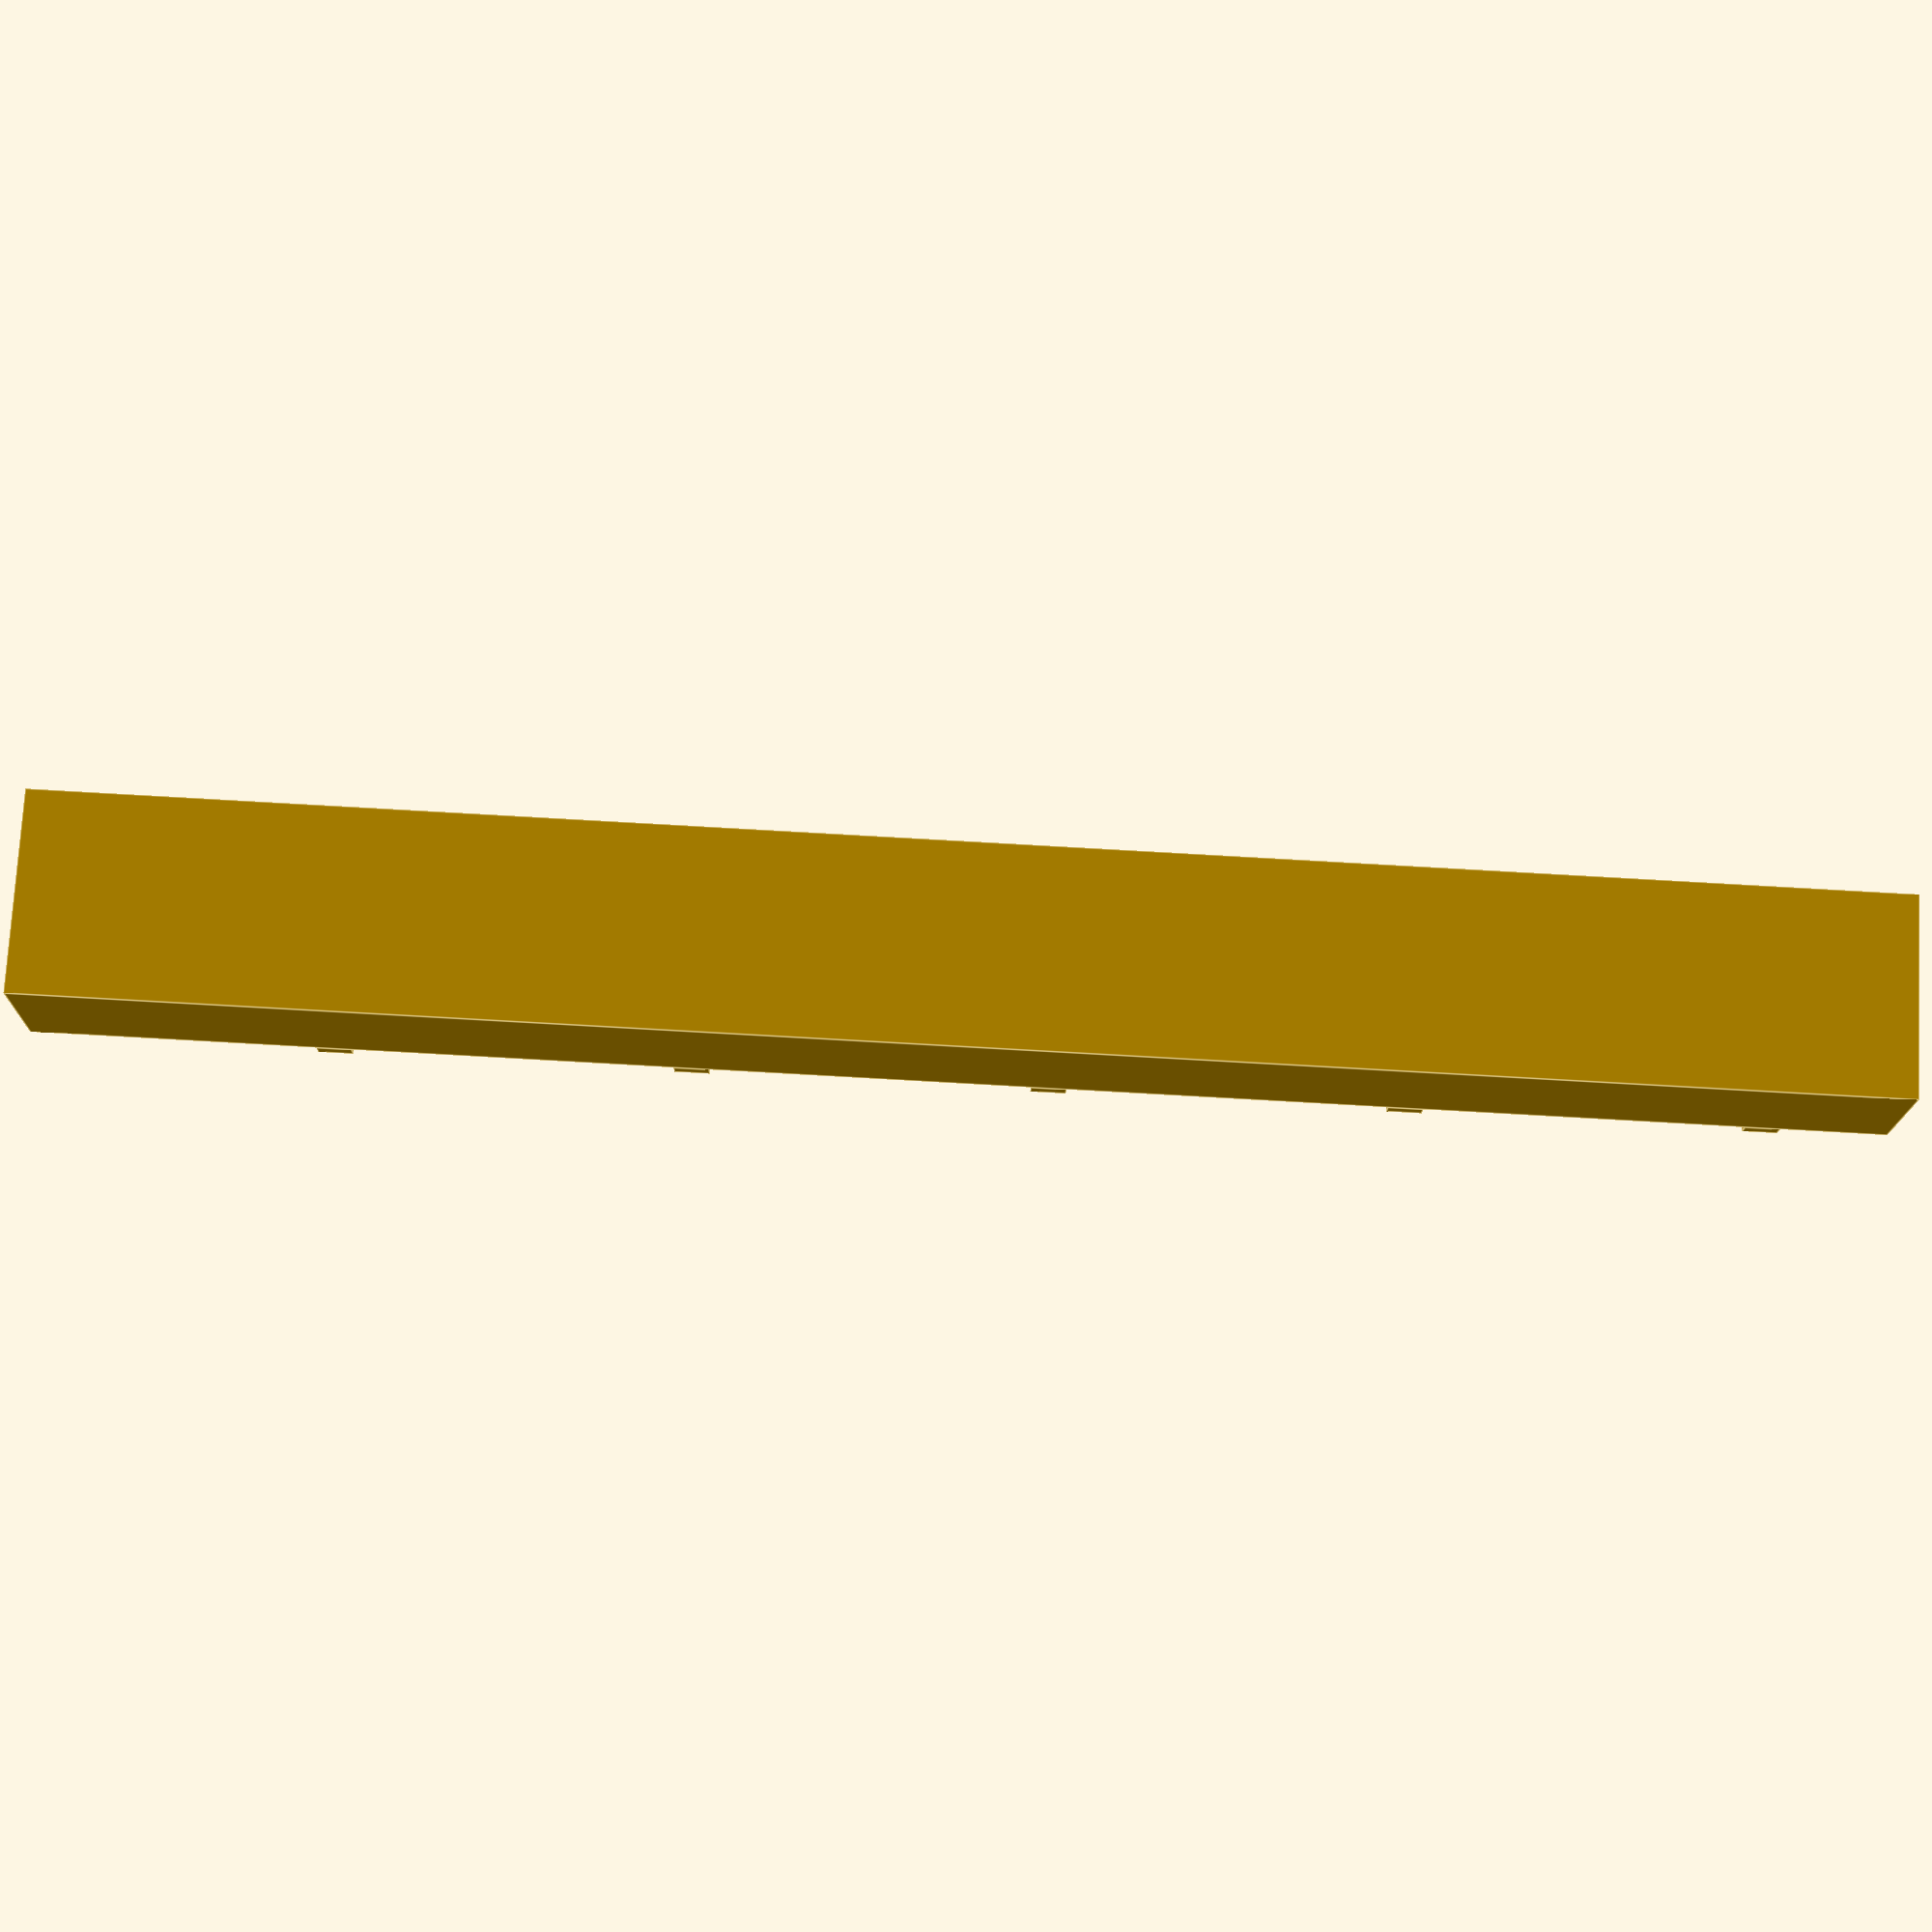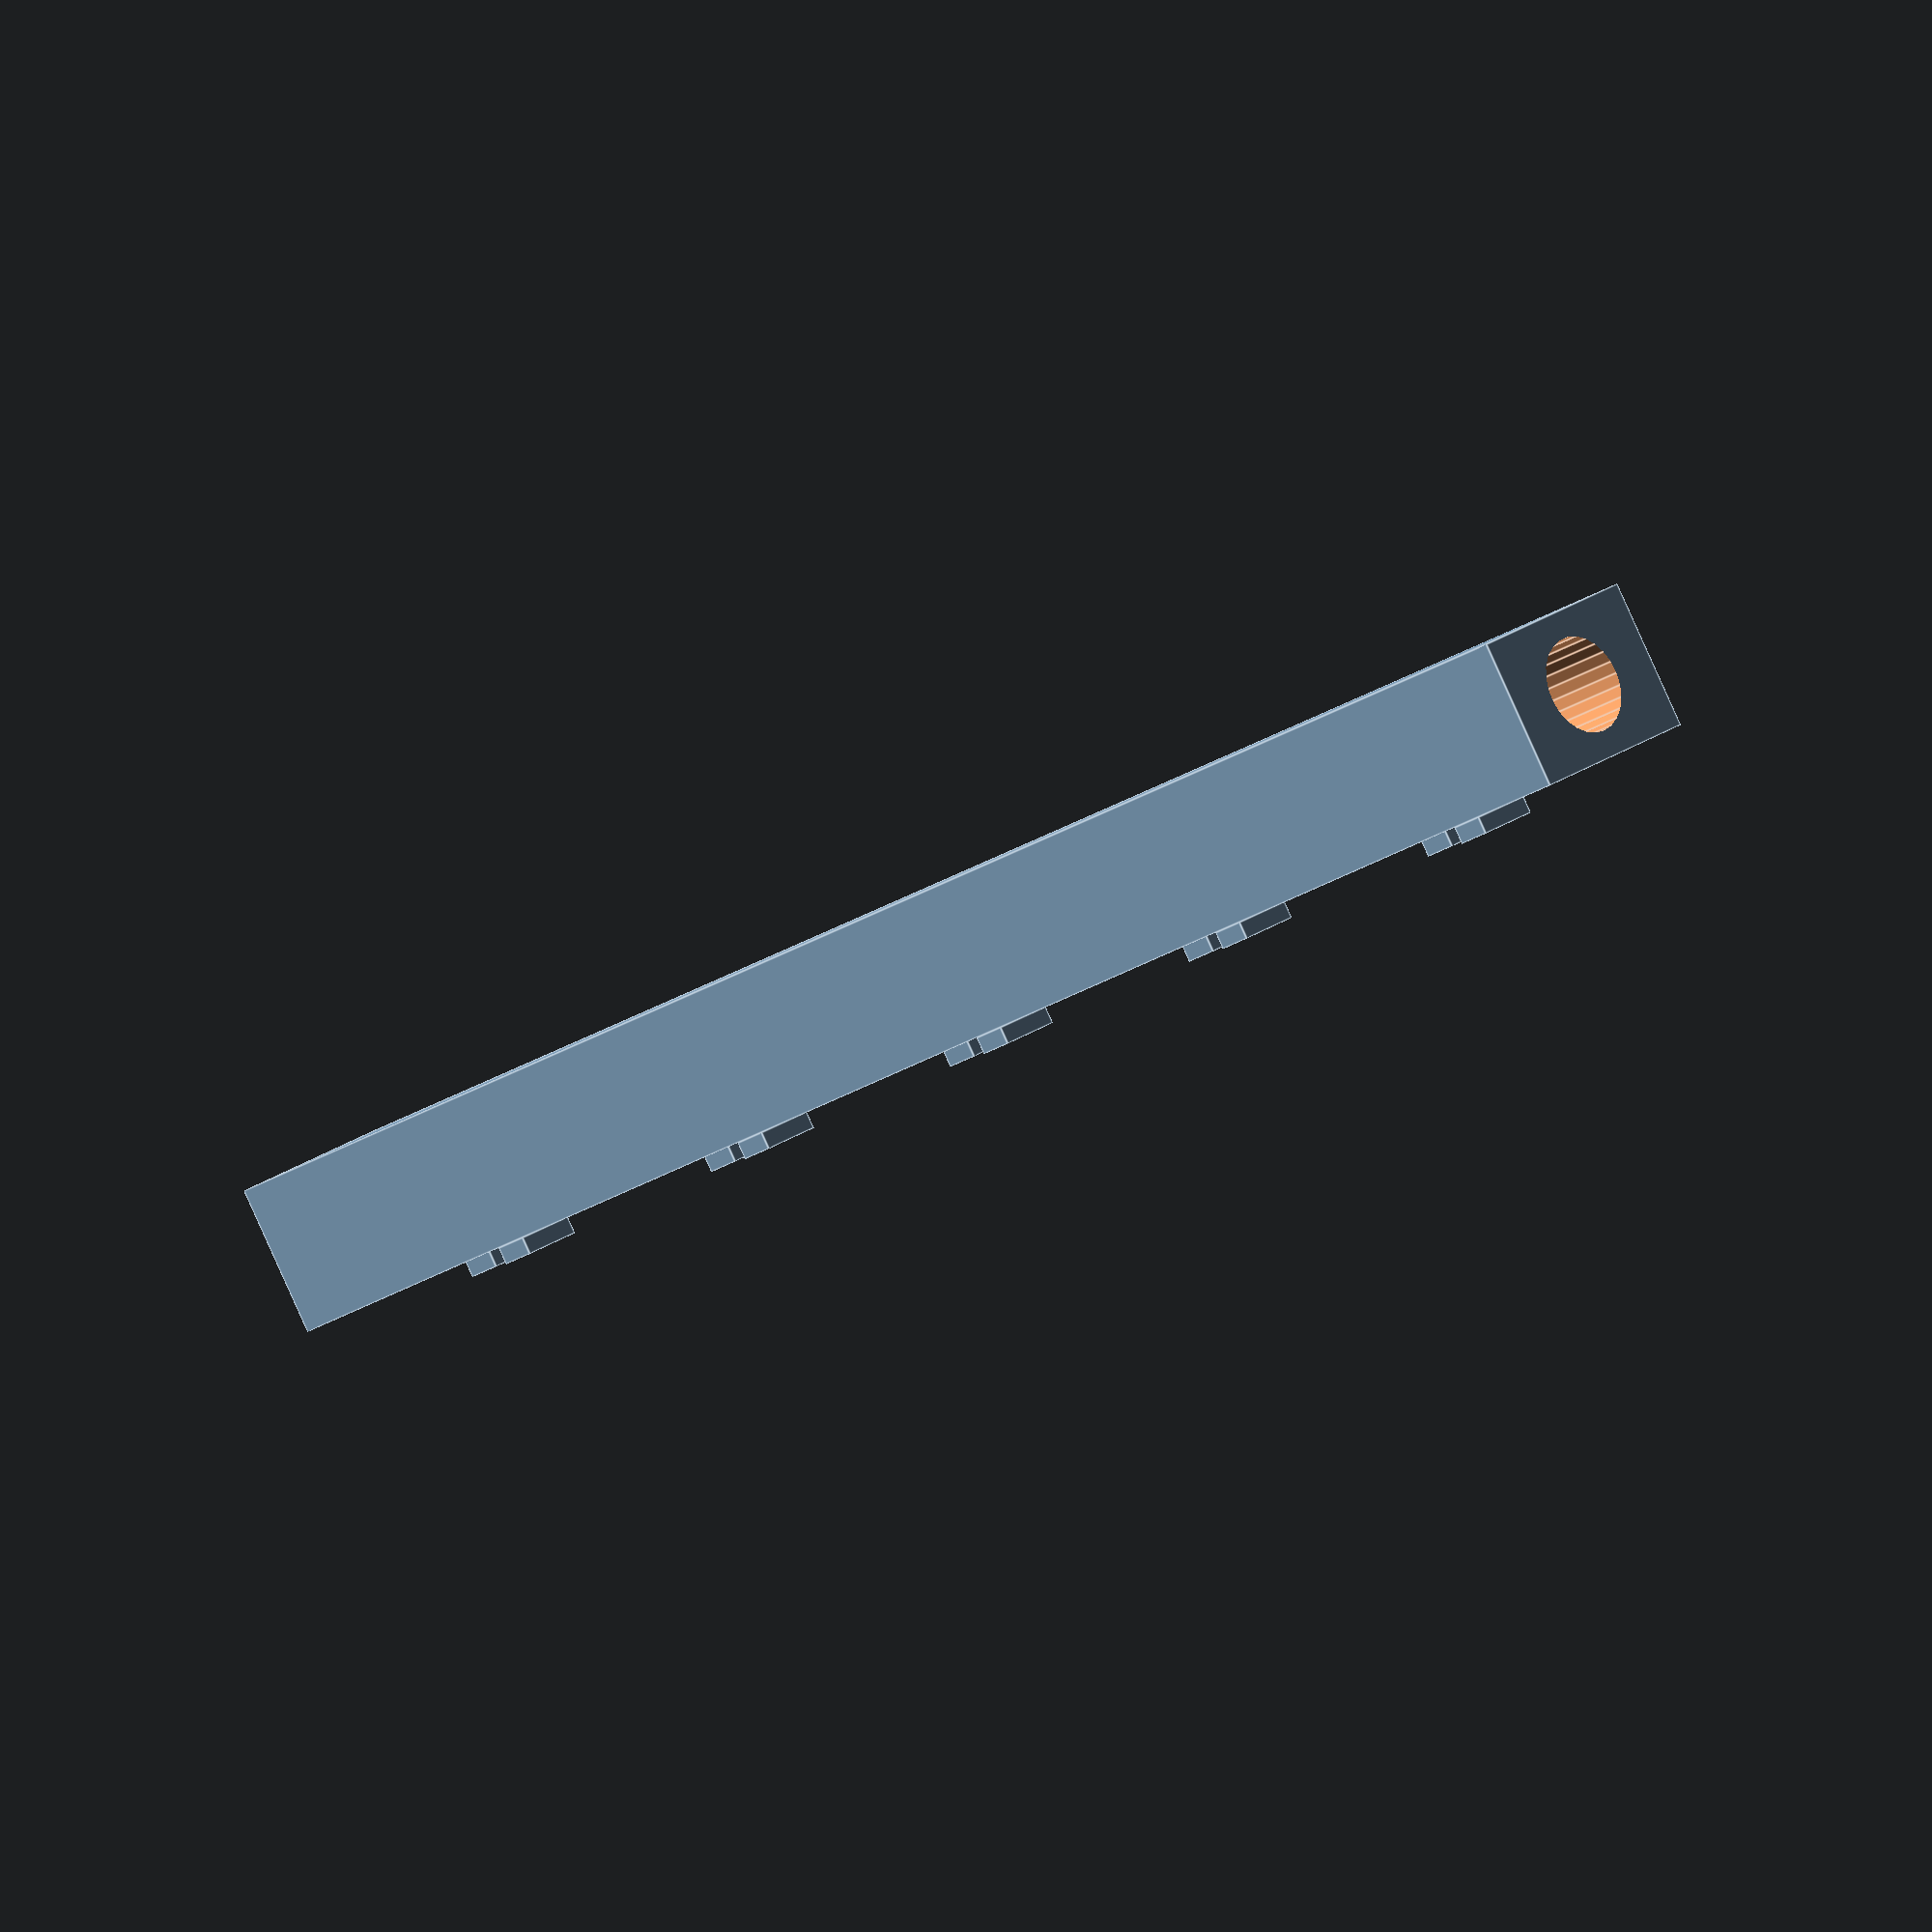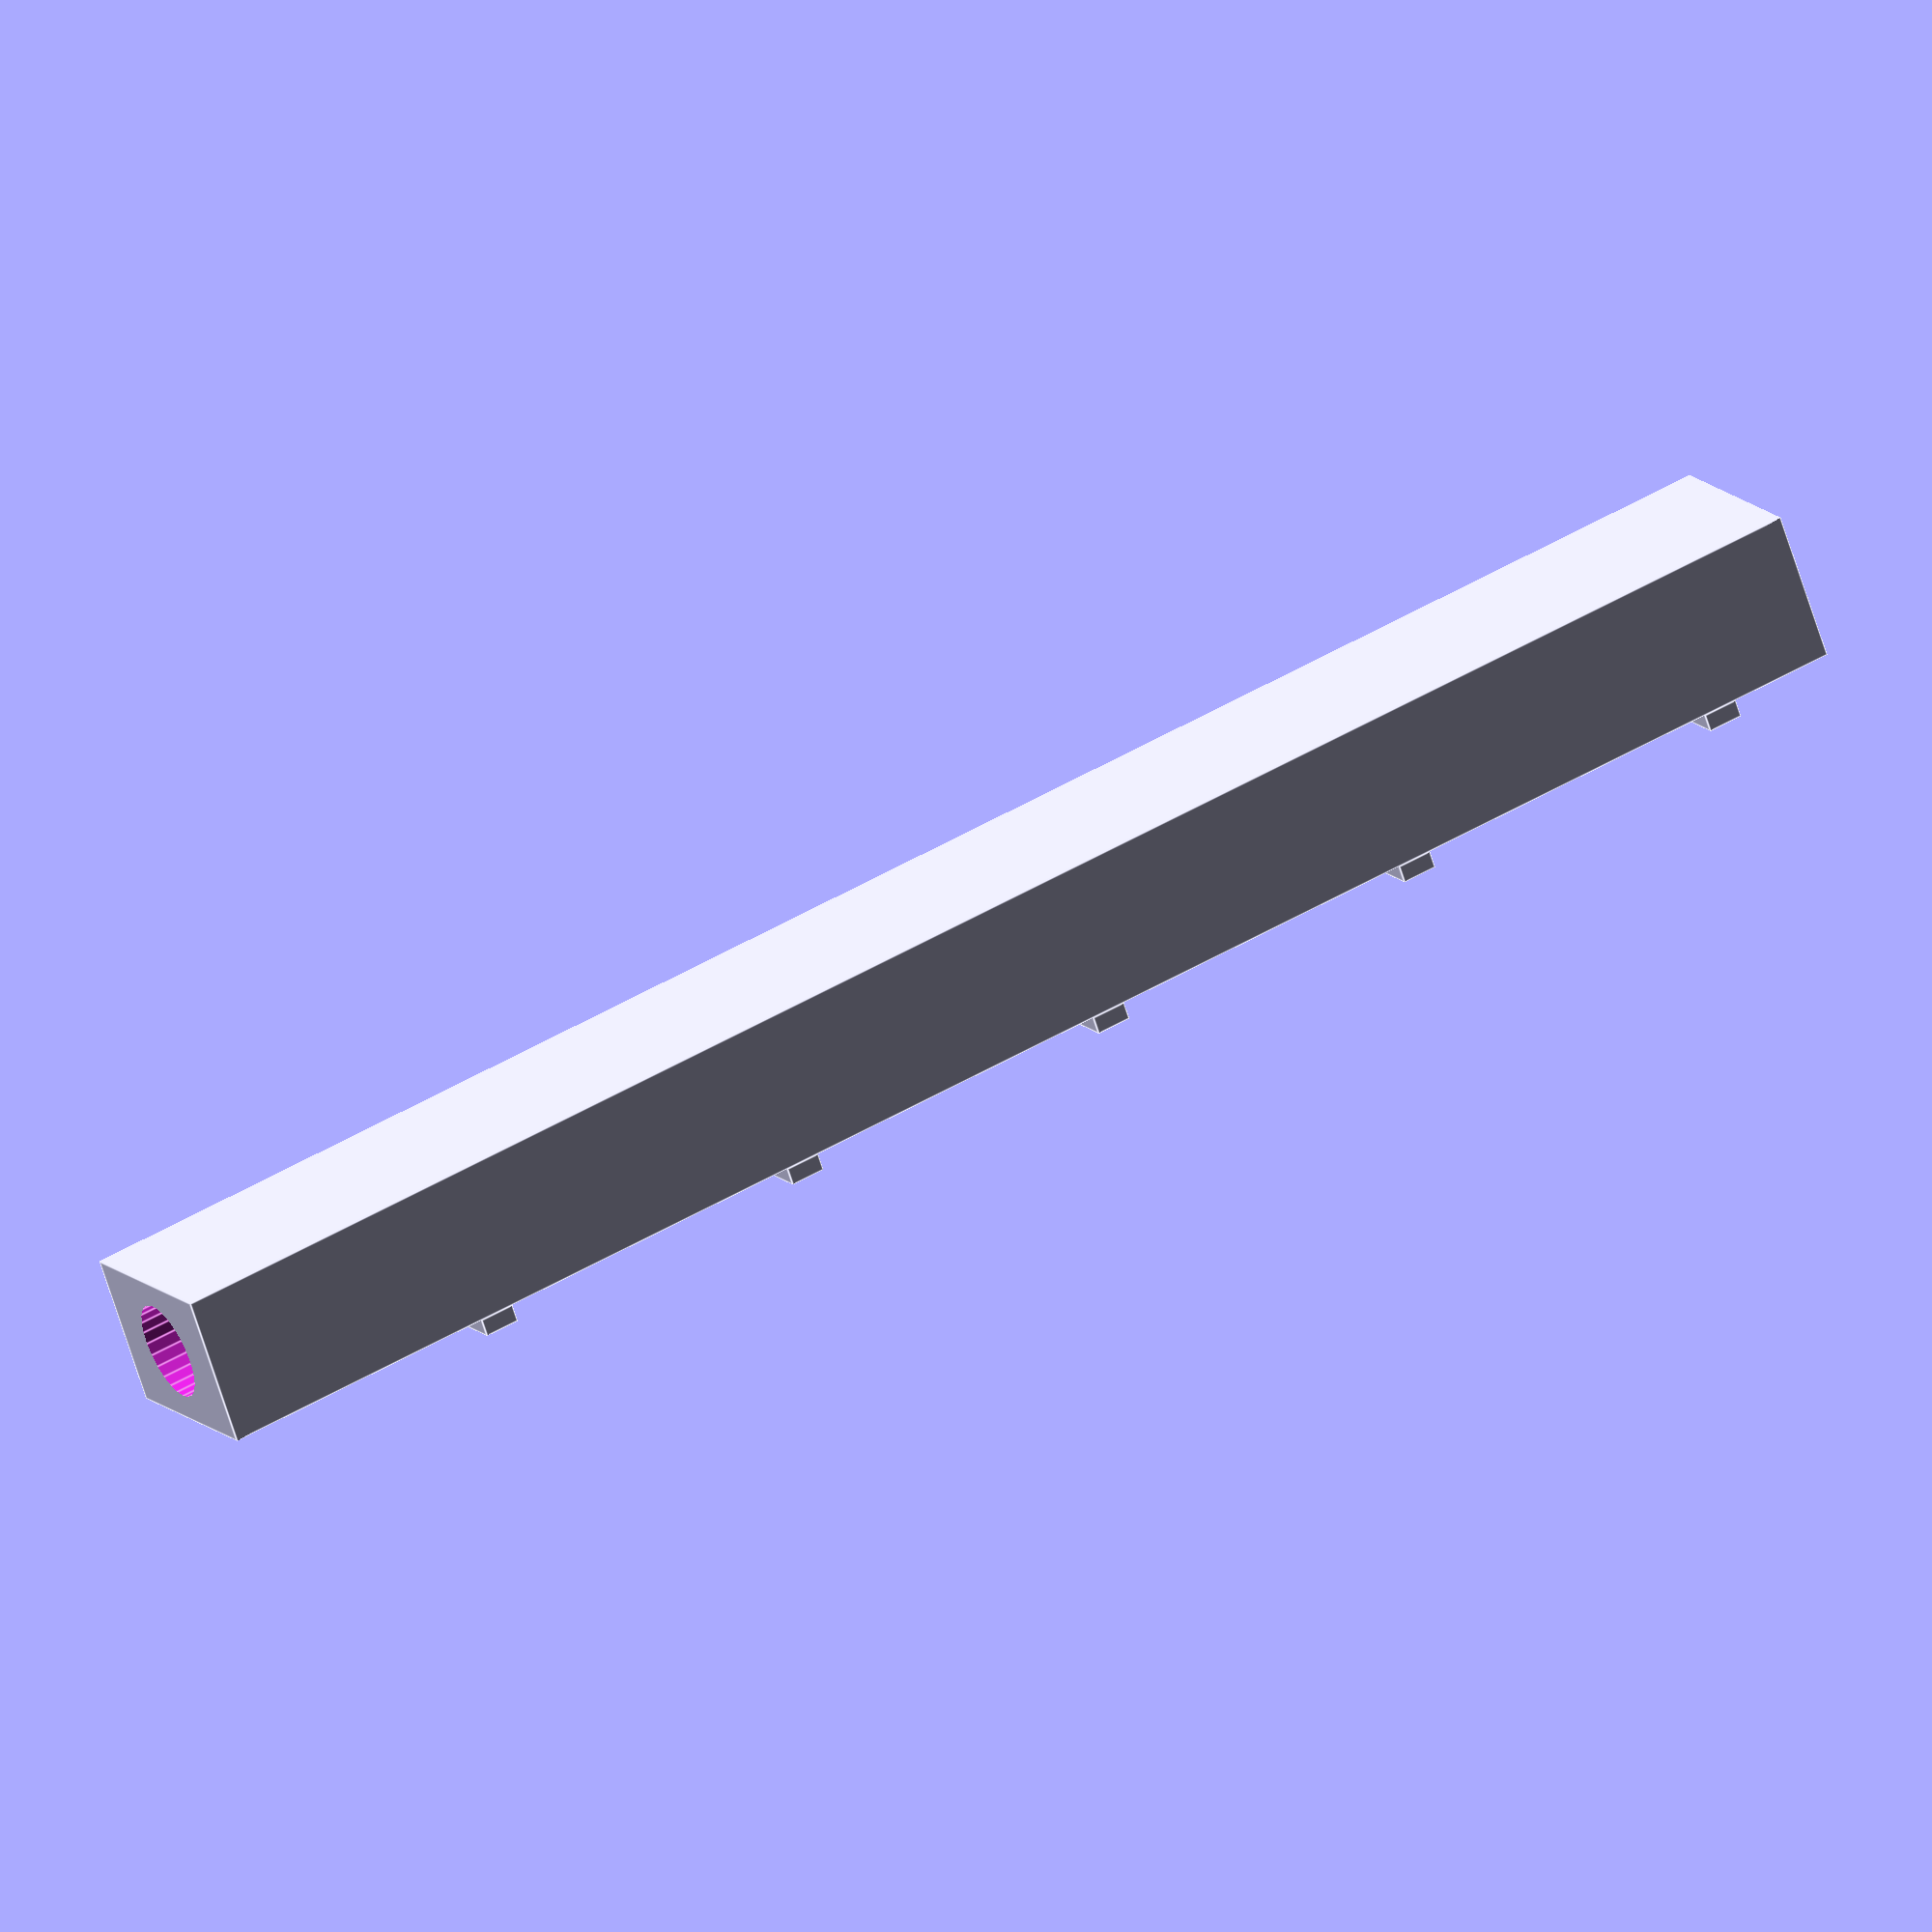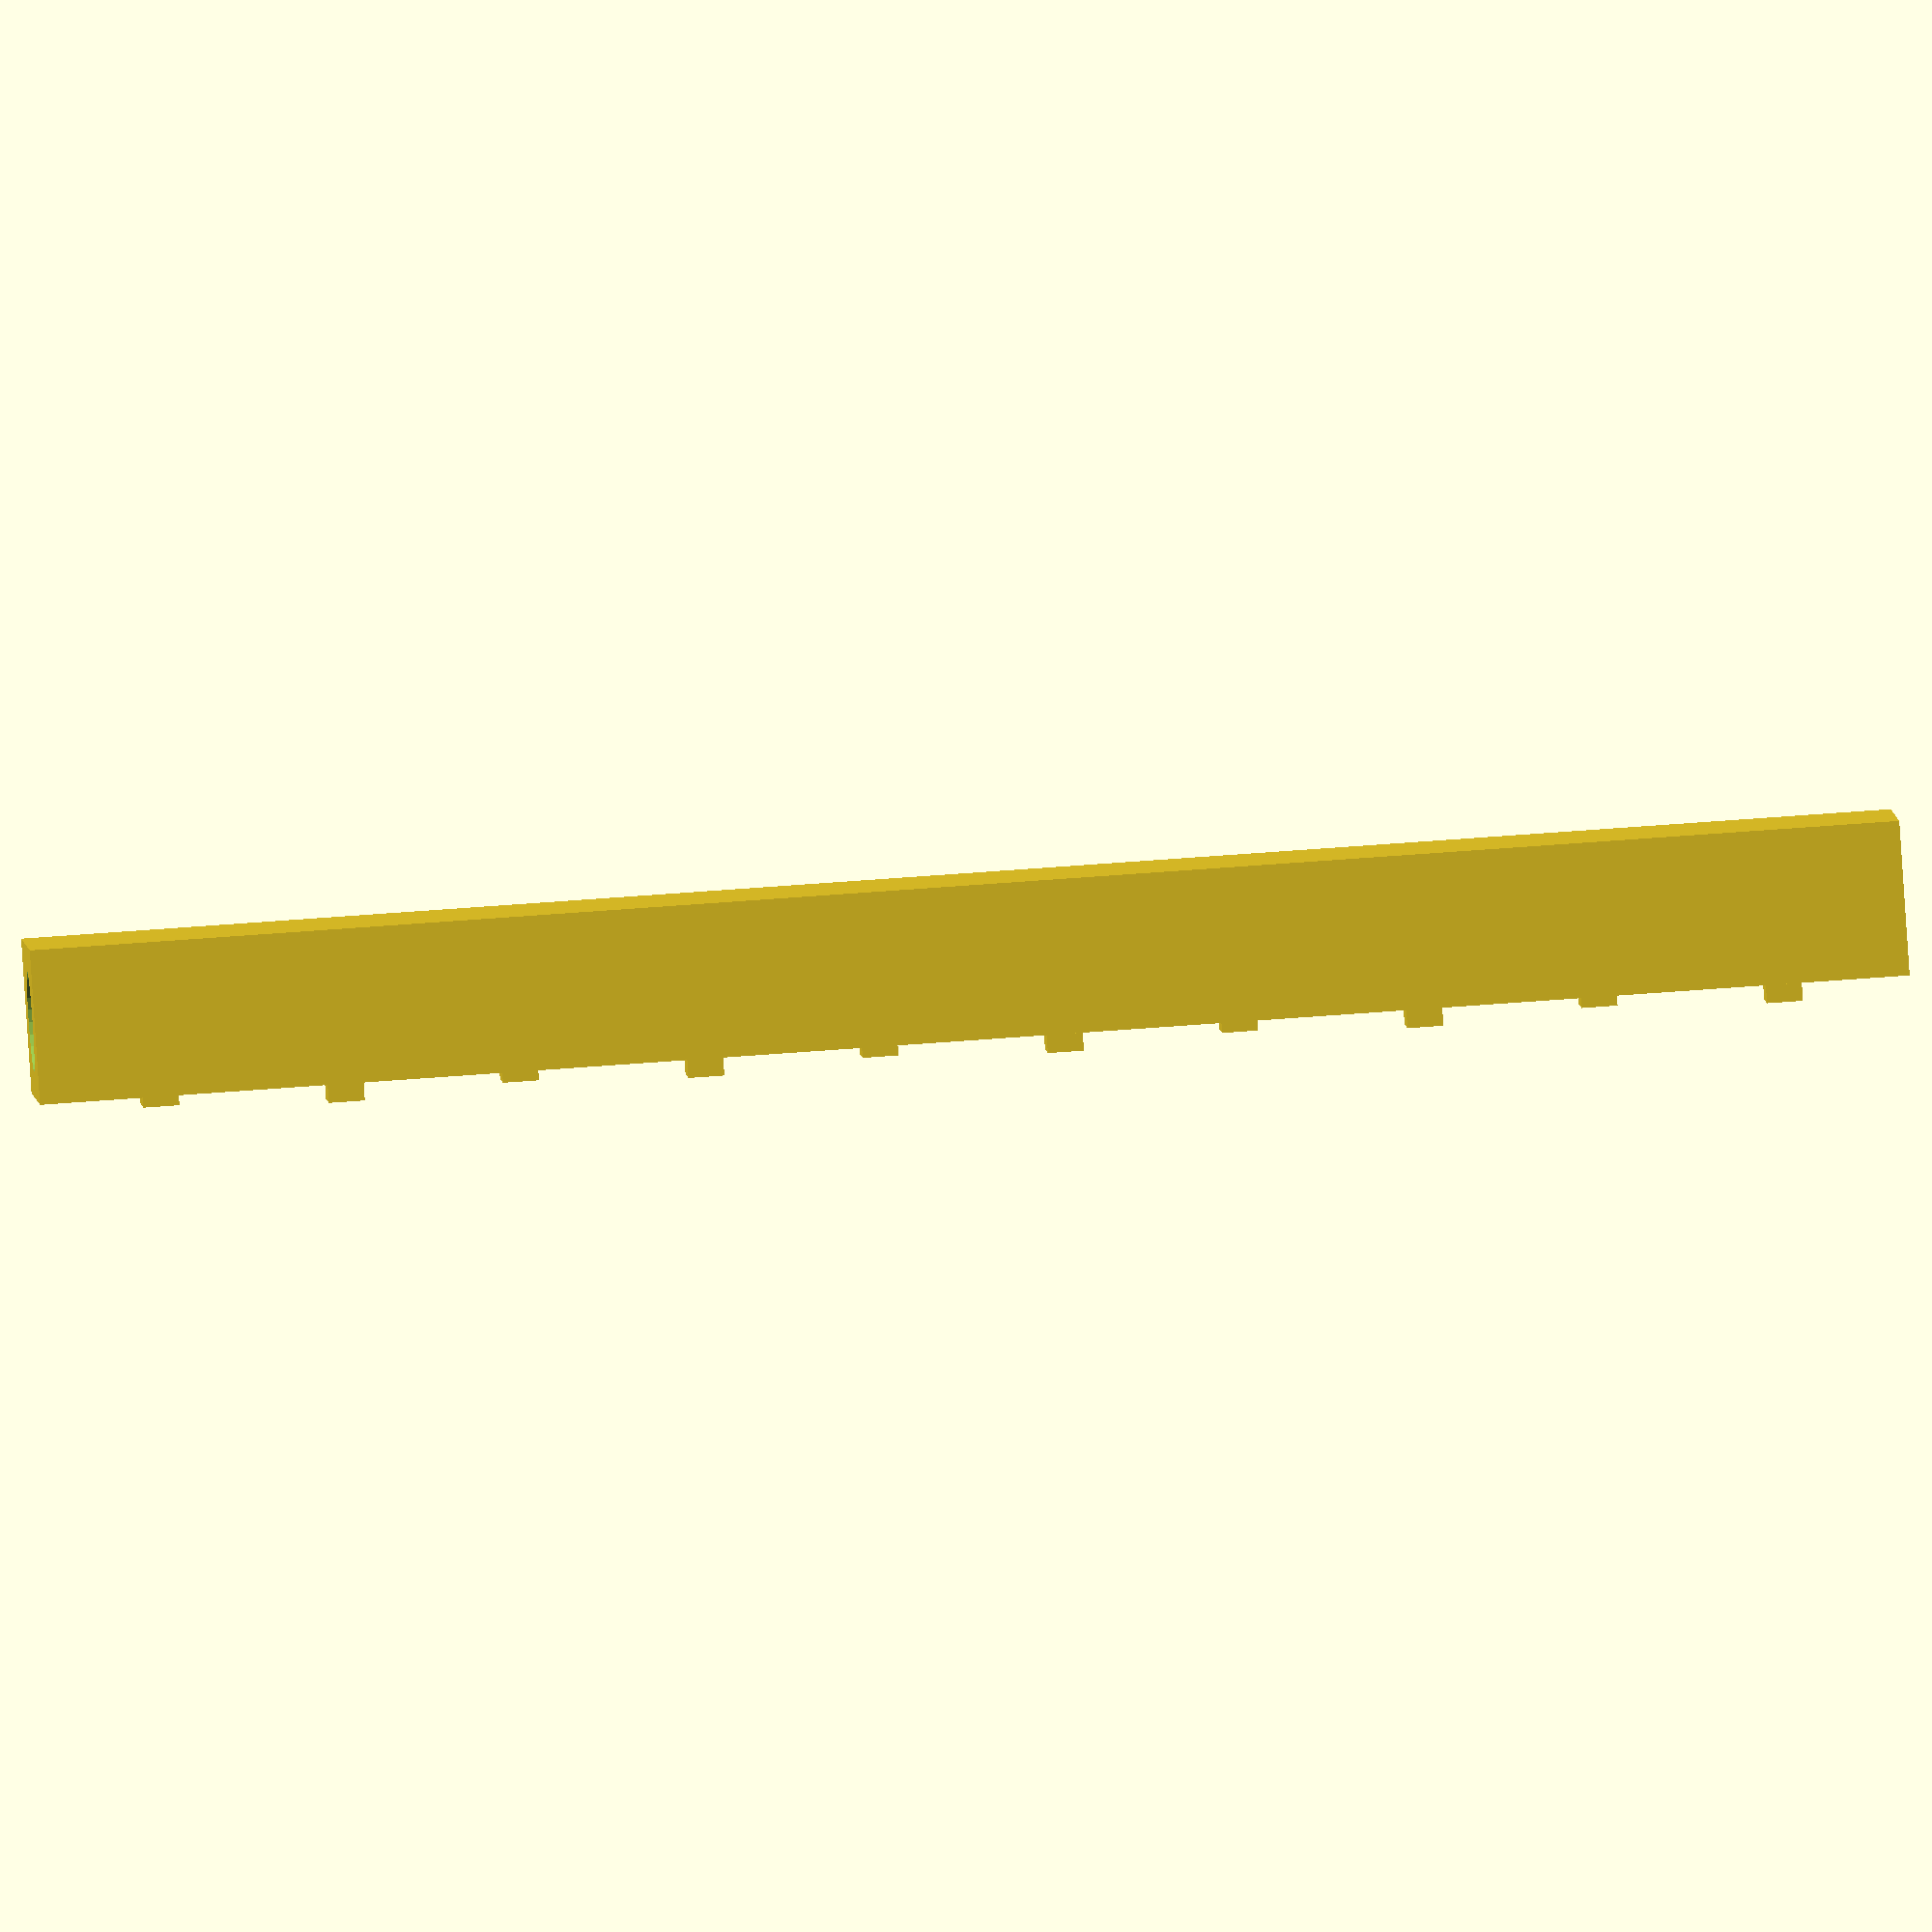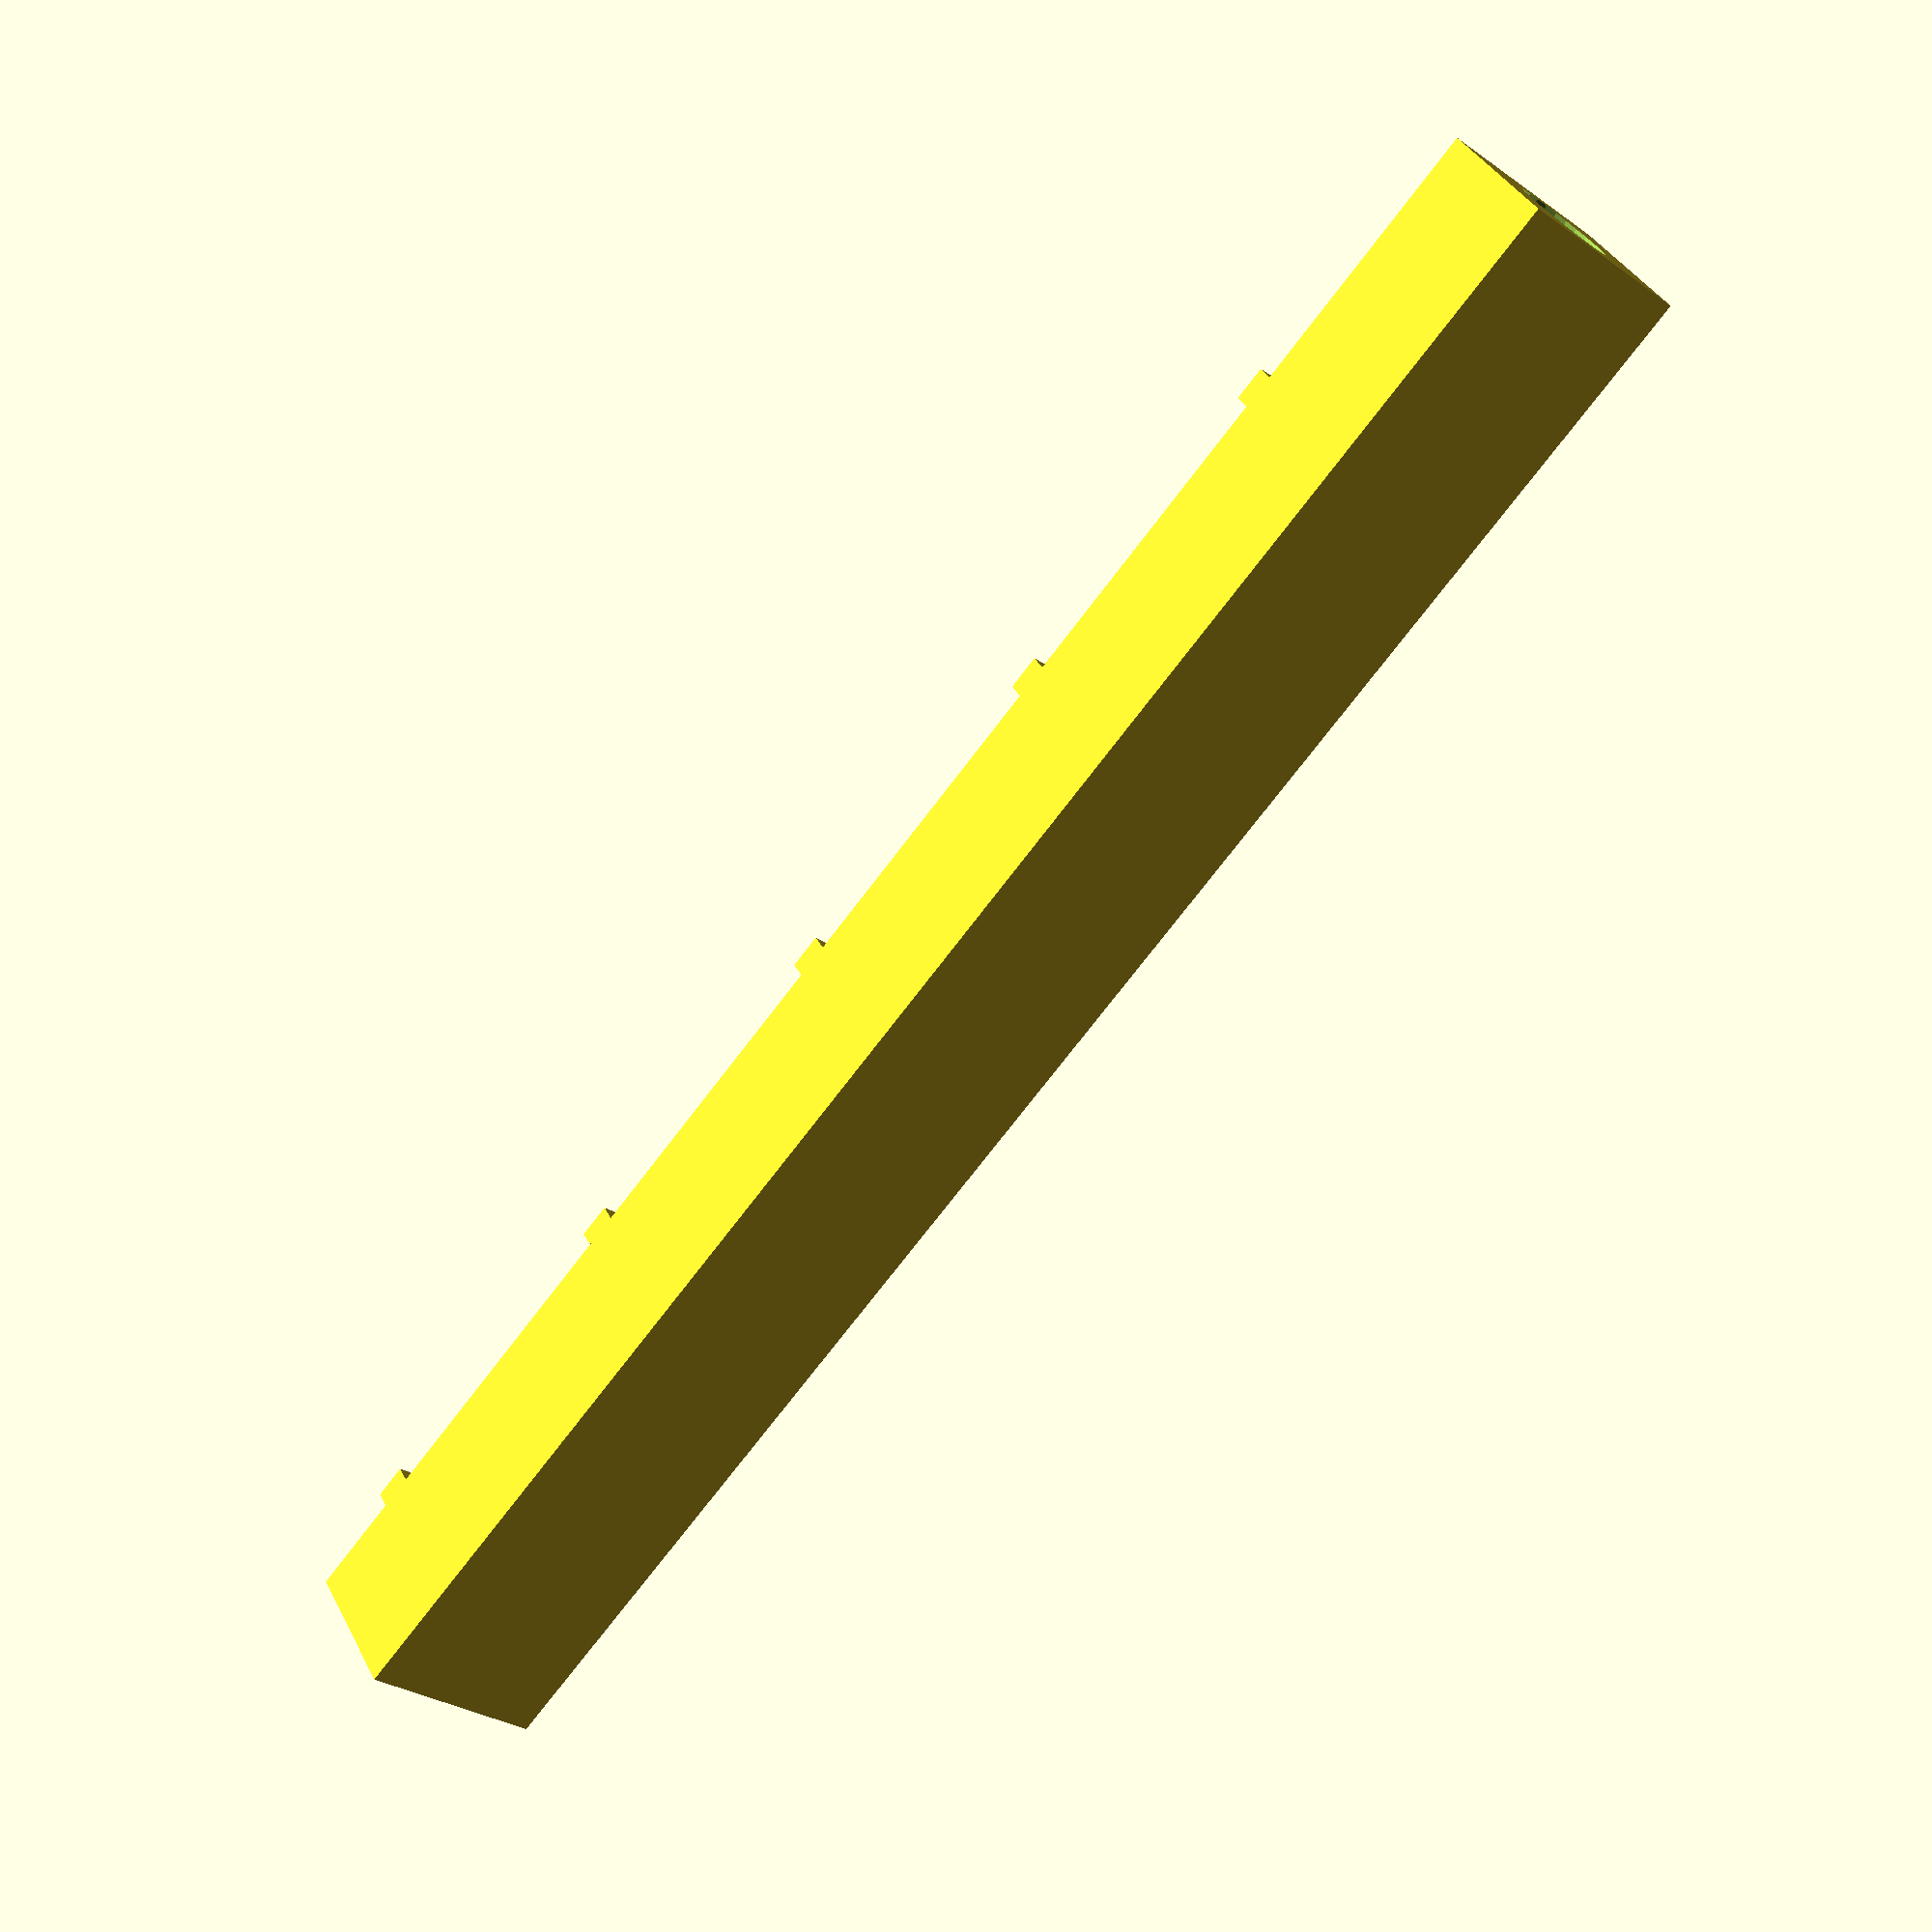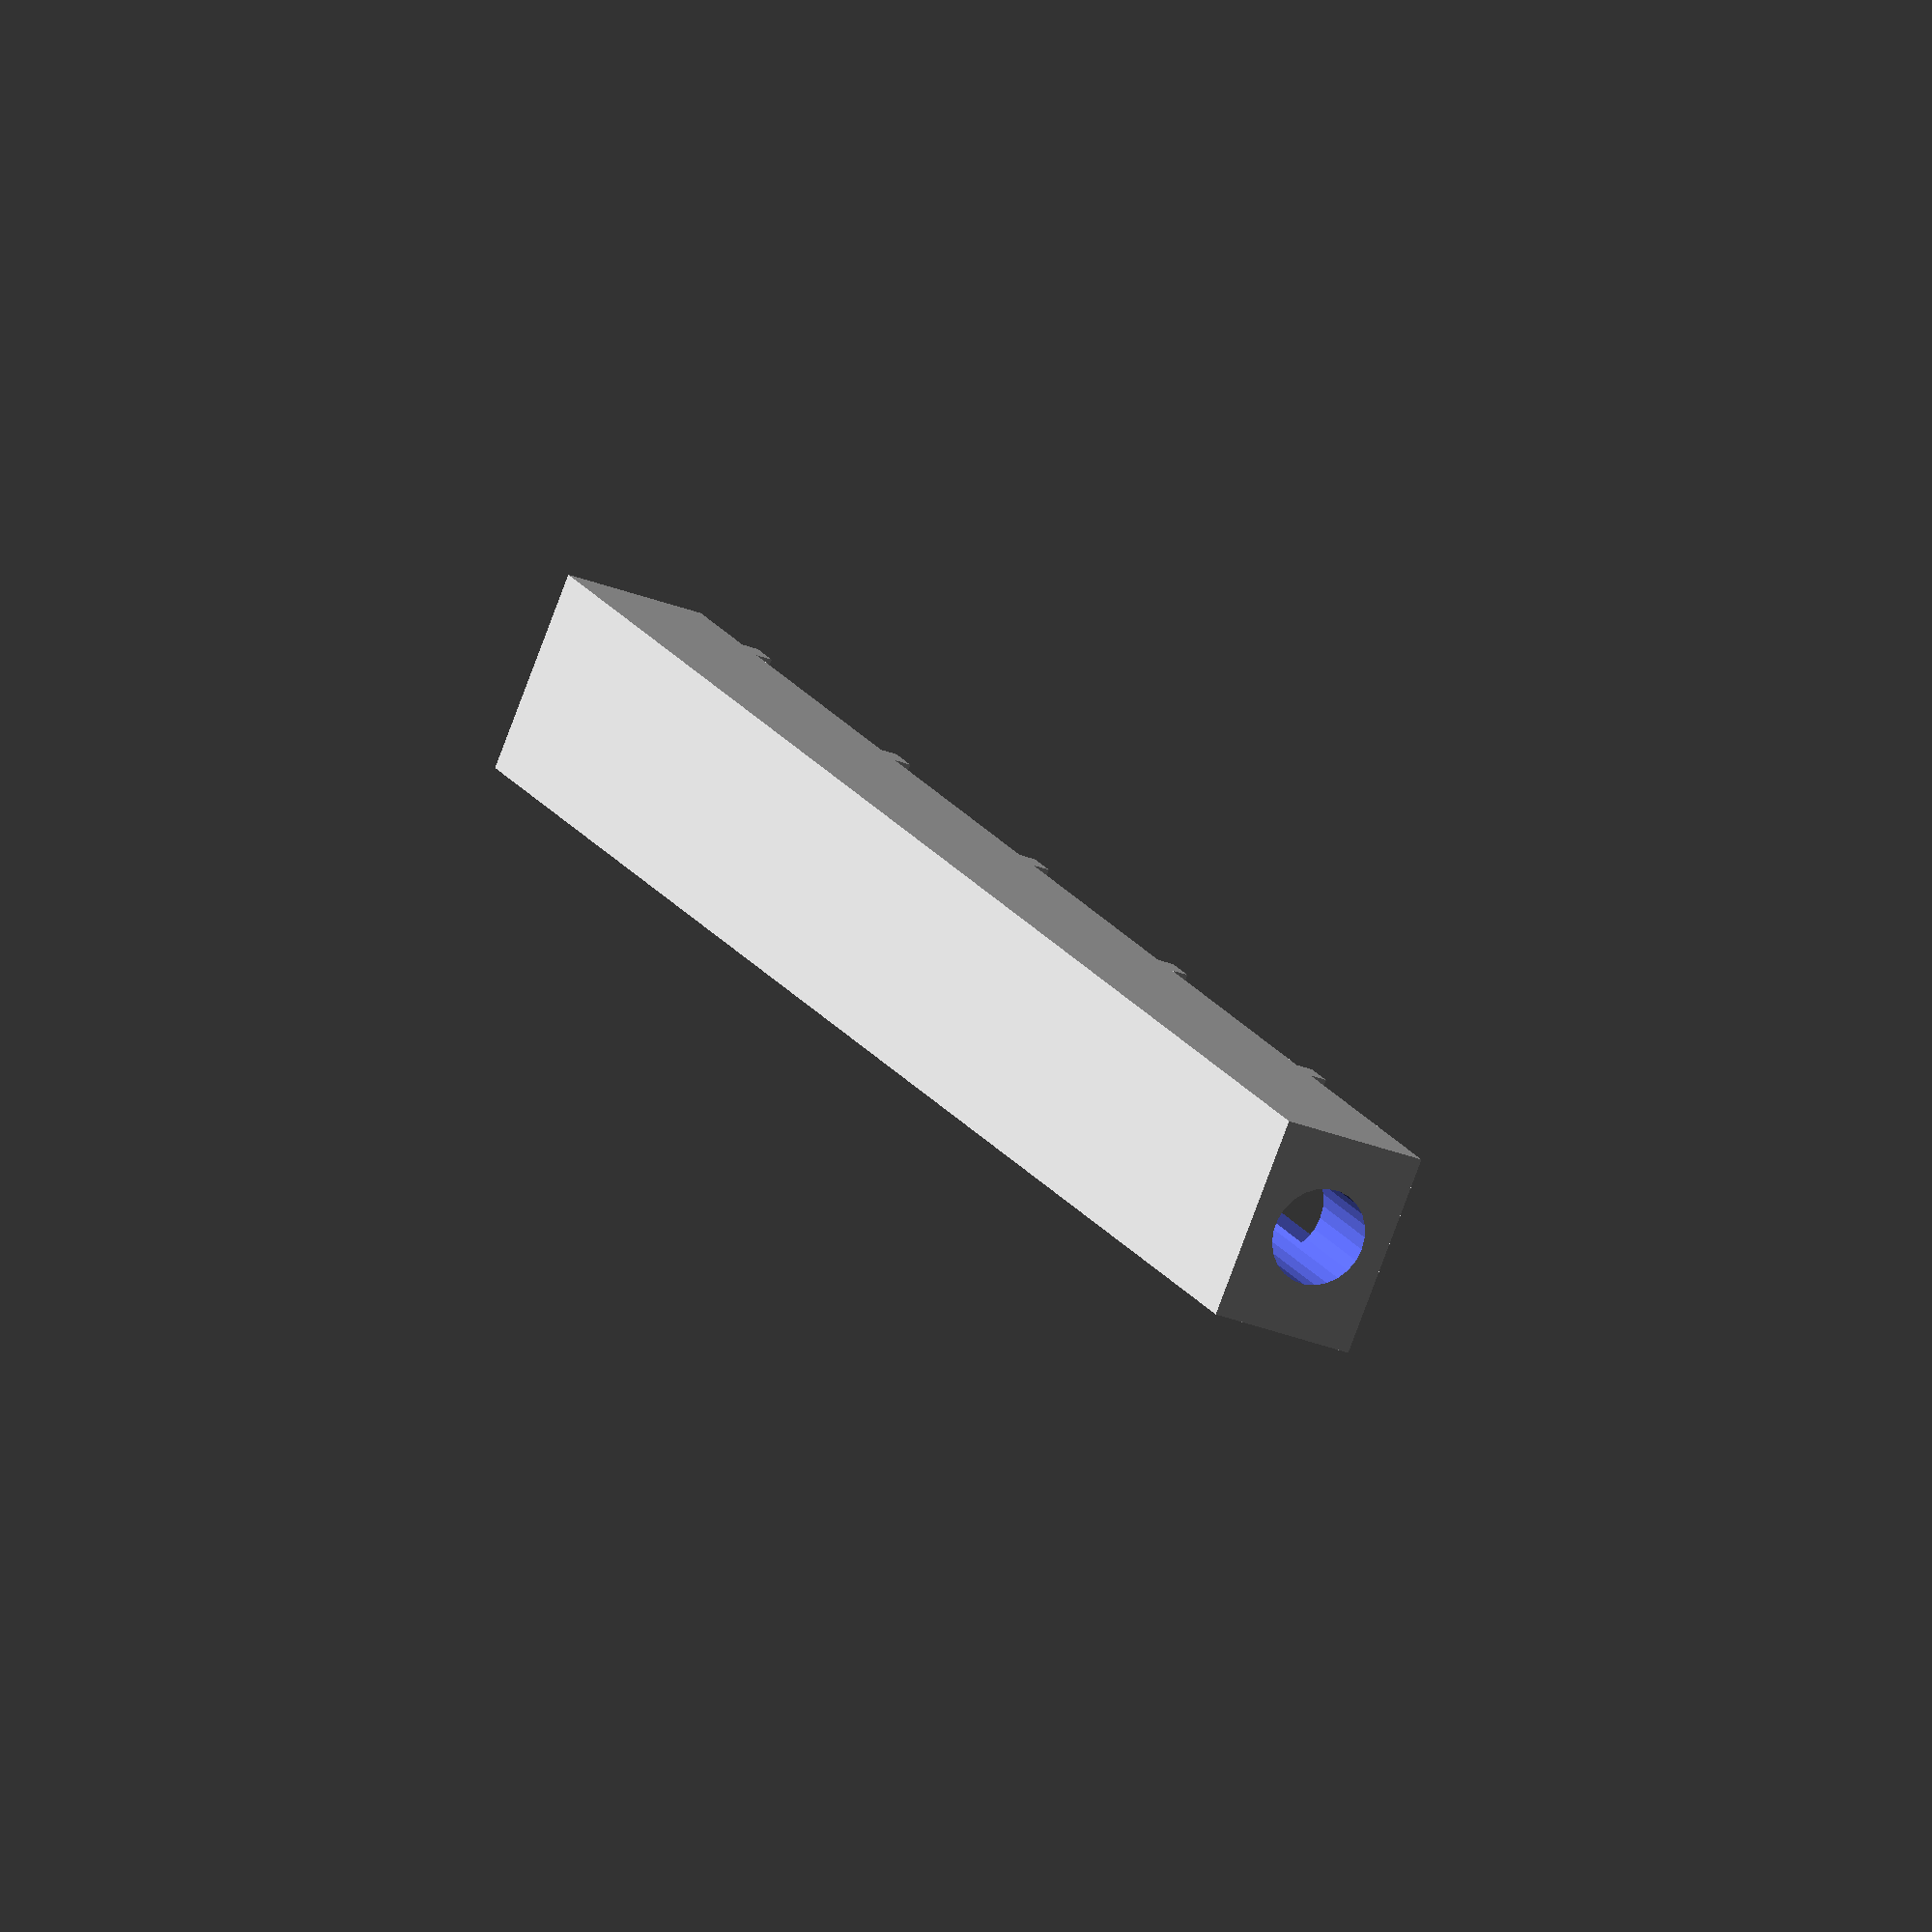
<openscad>
FilamentDiameter = 1.8;
// Total size will be ToolSize+2
ToolSize = 50;
ShowFilament = 0; // [0:No, 1:Yes]
InnerHole = 1; // [0:Cube, 1:Cylinder]
ThicknessAdjustX = 2.5;
// Keep little bigger than X one
ThicknessAdjustY = 4; 

/* [HIDDEN] */
$fn = 25;
FilamentRadius = FilamentDiameter/2;
toolX = FilamentDiameter+ThicknessAdjustX;
toolY = FilamentDiameter+ThicknessAdjustY;
baseToolSize = ToolSize +2;

// Rotate to better preview in Thingiverse
rotate([0,0,-90])
    tool();
if(1==ShowFilament){
    cylinder(h=baseToolSize*1.2,r=FilamentRadius,center=true);
}

module tool(){
    addRadius = 0.5;
    difference(){
        cube([toolX,toolY,baseToolSize],center=true);
        
        translate([0,0,-baseToolSize*0.25]) 
        if(0==InnerHole)
            cube([2*(FilamentRadius+addRadius),
                  2*(FilamentRadius+addRadius),
                  baseToolSize*2],center=true);
        else
            cylinder(r=FilamentRadius+addRadius,h=baseToolSize*2,center=true);
        
        translate([toolX/2,0,0])
            cube([toolX/2,FilamentDiameter*0.9,baseToolSize-6],center=true);
    }
    fc = FilamentDiameter < 2.25 ? 1.5 : 1.25;
    markSize = ThicknessAdjustY/2;
    for(i = [0:1:(baseToolSize/5)-1]){
        z = 3-(baseToolSize/2) + 5 * i;
        if(z < (baseToolSize/2)-3){ // Precaution IF
            translate([toolX/2,-(markSize/2)+((i%2==0 ? 1 : -1)*(FilamentRadius+markSize/2)),z])
                cube([0.5,markSize,1]);
        }
    }
}
</openscad>
<views>
elev=86.4 azim=161.5 roll=86.8 proj=p view=edges
elev=202.9 azim=146.7 roll=221.5 proj=o view=edges
elev=307.7 azim=34.7 roll=238.0 proj=o view=edges
elev=118.3 azim=121.6 roll=94.5 proj=o view=solid
elev=73.1 azim=148.7 roll=322.8 proj=p view=wireframe
elev=161.6 azim=247.7 roll=22.6 proj=o view=wireframe
</views>
